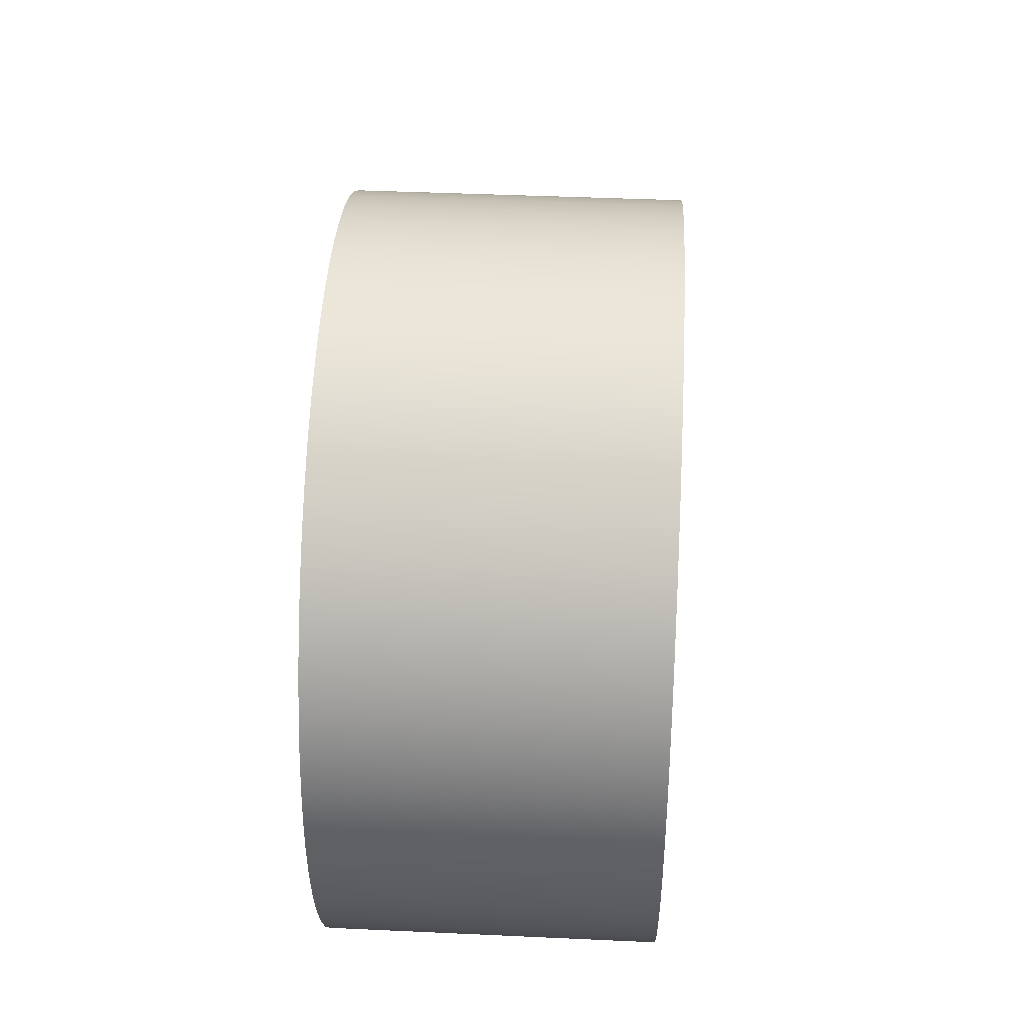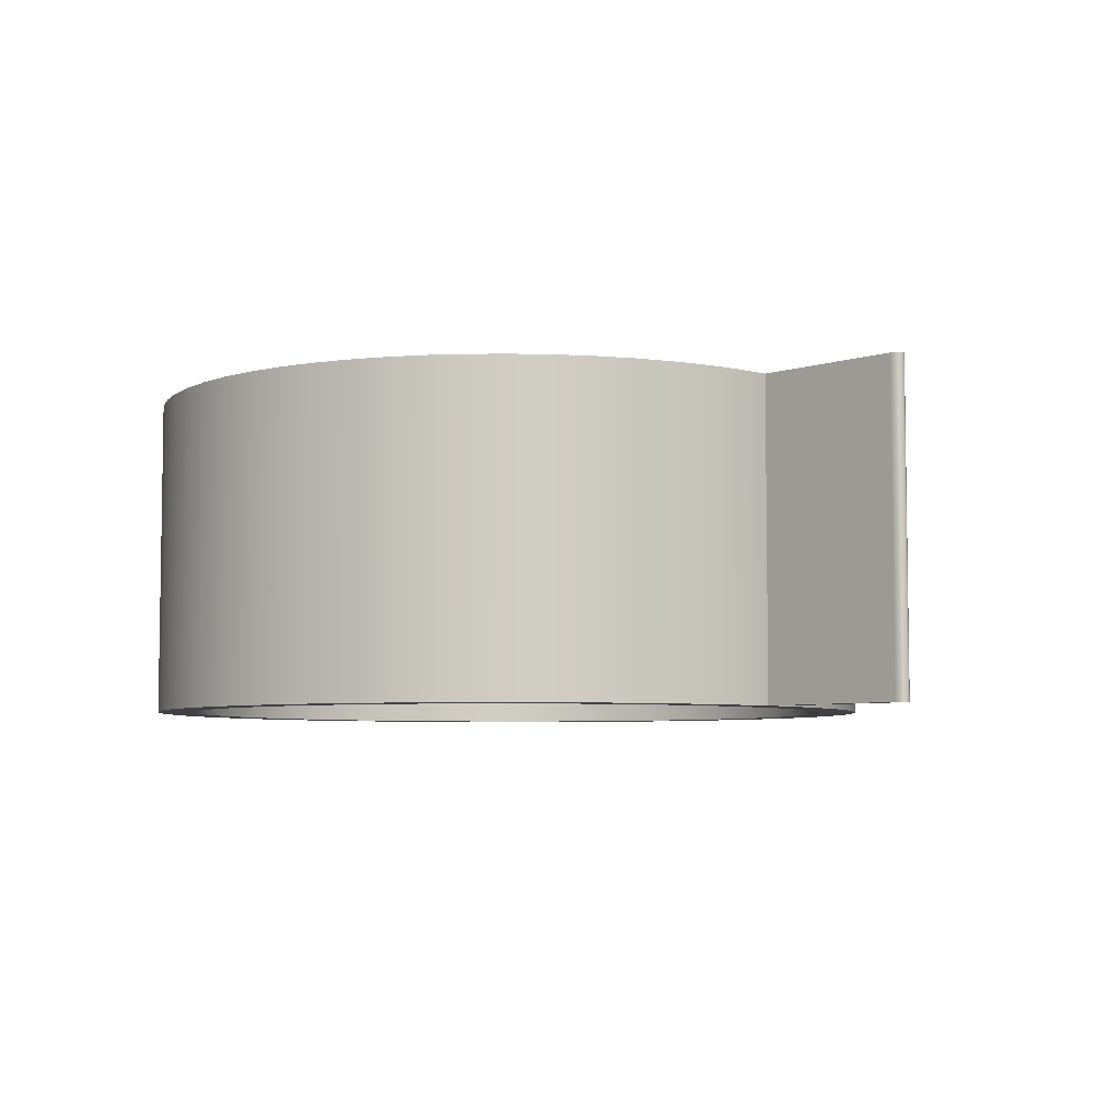
<metadata>
{"format":"obj","ext":"obj","renderer":"f3d","projection":"perspective","resolution":1024,"background":"white","views":[{"elev":41.3,"azim":93.2,"up":"+Y"},{"elev":-5.6,"azim":-134.5,"up":"+Z"}]}
</metadata>
<code>
v -2.104 -0.02706 0
v -1.5 -0.02706 0
v -1.5 -0.02706 1.3
v -2.104 -0.02706 1.3
v -1.5 -0.02706 0
v -1.5 -0.008651 0
v -1.5 0.009759 0
v -1.5 0.02817 0
v -1.5 0.02817 1.3
v -1.5 0.009759 1.3
v -1.5 -0.008651 1.3
v -1.5 -0.02706 1.3
v -2.106 0.02817 0
v -1.5 0.02817 0
v -1.5 0.009759 0
v -1.5 -0.008651 0
v -1.5 -0.02706 0
v -2.104 -0.02706 0
v -2.12 -0.02575 0
v -2.132 -0.02171 0
v -2.14 -0.01479 0
v -2.144 -0.005181 0
v -2.142 0.006118 0
v -2.136 0.01708 0
v -2.131 0.02164 0
v -2.124 0.02516 0
v -2.116 0.0274 0
v -1.5 0.02817 1.3
v -2.106 0.02817 1.3
v -2.116 0.0274 1.3
v -2.124 0.02516 1.3
v -2.131 0.02164 1.3
v -2.136 0.01708 1.3
v -2.142 0.006118 1.3
v -2.144 -0.005181 1.3
v -2.14 -0.01479 1.3
v -2.132 -0.02171 1.3
v -2.12 -0.02575 1.3
v -2.104 -0.02706 1.3
v -1.5 -0.02706 1.3
v -1.5 -0.008651 1.3
v -1.5 0.009759 1.3
v -1.5 0.02817 0
v -2.106 0.02817 0
v -2.106 0.02817 1.3
v -1.5 0.02817 1.3
v -2.106 0.02817 0
v -2.116 0.0274 0
v -2.124 0.02516 0
v -2.131 0.02164 0
v -2.136 0.01708 0
v -2.142 0.006118 0
v -2.144 -0.005181 0
v -2.14 -0.01479 0
v -2.132 -0.02171 0
v -2.12 -0.02575 0
v -2.104 -0.02706 0
v -2.104 -0.02706 1.3
v -2.12 -0.02575 1.3
v -2.132 -0.02171 1.3
v -2.14 -0.01479 1.3
v -2.144 -0.005181 1.3
v -2.142 0.006118 1.3
v -2.136 0.01708 1.3
v -2.131 0.02164 1.3
v -2.124 0.02516 1.3
v -2.116 0.0274 1.3
v -2.106 0.02817 1.3
v -1.35 -1.653e-16 0
v -1.342 -0.1512 0
v -1.316 -0.3004 0
v -1.274 -0.4459 0
v -1.216 -0.5857 0
v -1.143 -0.7182 0
v -1.055 -0.8417 0
v -0.9546 -0.9546 0
v -0.8417 -1.055 0
v -0.7182 -1.143 0
v -0.5857 -1.216 0
v -0.4459 -1.274 0
v -0.3004 -1.316 0
v -0.1512 -1.342 0
v 8.266e-17 -1.35 0
v 0.1512 -1.342 0
v 0.3004 -1.316 0
v 0.4459 -1.274 0
v 0.5857 -1.216 0
v 0.7182 -1.143 0
v 0.8417 -1.055 0
v 0.9546 -0.9546 0
v 1.055 -0.8417 0
v 1.143 -0.7182 0
v 1.216 -0.5857 0
v 1.274 -0.4459 0
v 1.316 -0.3004 0
v 1.342 -0.1512 0
v 1.35 0 0
v 1.342 0.1512 0
v 1.316 0.3004 0
v 1.274 0.4459 0
v 1.216 0.5857 0
v 1.143 0.7182 0
v 1.055 0.8417 0
v 0.9546 0.9546 0
v 0.8417 1.055 0
v 0.7182 1.143 0
v 0.5857 1.216 0
v 0.4459 1.274 0
v 0.3004 1.316 0
v 0.1512 1.342 0
v 8.266e-17 1.35 0
v -0.1512 1.342 0
v -0.3004 1.316 0
v -0.4459 1.274 0
v -0.5857 1.216 0
v -0.7182 1.143 0
v -0.8417 1.055 0
v -0.9546 0.9546 0
v -1.055 0.8417 0
v -1.143 0.7182 0
v -1.216 0.5857 0
v -1.274 0.4459 0
v -1.316 0.3004 0
v -1.342 0.1512 0
v -1.5 -1.837e-16 0
v -1.492 0.1594 0
v -1.466 0.3171 0
v -1.424 0.4711 0
v -1.366 0.6198 0
v -1.292 0.7615 0
v -1.204 0.8946 0
v -1.102 1.017 0
v -0.9878 1.129 0
v -0.8622 1.227 0
v -0.7268 1.312 0
v -0.5832 1.382 0
v -0.433 1.436 0
v -0.2779 1.474 0
v -0.1197 1.495 0
v 0.03993 1.499 0
v 0.1991 1.487 0
v 0.356 1.457 0
v 0.5089 1.411 0
v 0.656 1.349 0
v 0.7956 1.272 0
v 0.9263 1.18 0
v 1.046 1.075 0
v 1.155 0.9574 0
v 1.25 0.8292 0
v 1.331 0.6916 0
v 1.397 0.5462 0
v 1.447 0.3947 0
v 1.481 0.2386 0
v 1.498 0.07983 0
v 1.498 -0.07983 0
v 1.481 -0.2386 0
v 1.447 -0.3947 0
v 1.397 -0.5462 0
v 1.331 -0.6916 0
v 1.25 -0.8292 0
v 1.155 -0.9574 0
v 1.046 -1.075 0
v 0.9263 -1.18 0
v 0.7956 -1.272 0
v 0.656 -1.349 0
v 0.5089 -1.411 0
v 0.356 -1.457 0
v 0.1991 -1.487 0
v 0.03993 -1.499 0
v -0.1197 -1.495 0
v -0.2779 -1.474 0
v -0.433 -1.436 0
v -0.5832 -1.382 0
v -0.7268 -1.312 0
v -0.8622 -1.227 0
v -0.9878 -1.129 0
v -1.102 -1.017 0
v -1.204 -0.8946 0
v -1.292 -0.7615 0
v -1.366 -0.6198 0
v -1.424 -0.4711 0
v -1.466 -0.3171 0
v -1.492 -0.1594 0
v -1.35 -1.653e-16 1.3
v -1.342 0.1512 1.3
v -1.316 0.3004 1.3
v -1.274 0.4459 1.3
v -1.216 0.5857 1.3
v -1.143 0.7182 1.3
v -1.055 0.8417 1.3
v -0.9546 0.9546 1.3
v -0.8417 1.055 1.3
v -0.7182 1.143 1.3
v -0.5857 1.216 1.3
v -0.4459 1.274 1.3
v -0.3004 1.316 1.3
v -0.1512 1.342 1.3
v 8.266e-17 1.35 1.3
v 0.1512 1.342 1.3
v 0.3004 1.316 1.3
v 0.4459 1.274 1.3
v 0.5857 1.216 1.3
v 0.7182 1.143 1.3
v 0.8417 1.055 1.3
v 0.9546 0.9546 1.3
v 1.055 0.8417 1.3
v 1.143 0.7182 1.3
v 1.216 0.5857 1.3
v 1.274 0.4459 1.3
v 1.316 0.3004 1.3
v 1.342 0.1512 1.3
v 1.35 0 1.3
v 1.342 -0.1512 1.3
v 1.316 -0.3004 1.3
v 1.274 -0.4459 1.3
v 1.216 -0.5857 1.3
v 1.143 -0.7182 1.3
v 1.055 -0.8417 1.3
v 0.9546 -0.9546 1.3
v 0.8417 -1.055 1.3
v 0.7182 -1.143 1.3
v 0.5857 -1.216 1.3
v 0.4459 -1.274 1.3
v 0.3004 -1.316 1.3
v 0.1512 -1.342 1.3
v 8.266e-17 -1.35 1.3
v -0.1512 -1.342 1.3
v -0.3004 -1.316 1.3
v -0.4459 -1.274 1.3
v -0.5857 -1.216 1.3
v -0.7182 -1.143 1.3
v -0.8417 -1.055 1.3
v -0.9546 -0.9546 1.3
v -1.055 -0.8417 1.3
v -1.143 -0.7182 1.3
v -1.216 -0.5857 1.3
v -1.274 -0.4459 1.3
v -1.316 -0.3004 1.3
v -1.342 -0.1512 1.3
v -1.5 -1.837e-16 1.3
v -1.492 -0.1594 1.3
v -1.466 -0.3171 1.3
v -1.424 -0.4711 1.3
v -1.366 -0.6198 1.3
v -1.292 -0.7615 1.3
v -1.204 -0.8946 1.3
v -1.102 -1.017 1.3
v -0.9878 -1.129 1.3
v -0.8622 -1.227 1.3
v -0.7268 -1.312 1.3
v -0.5832 -1.382 1.3
v -0.433 -1.436 1.3
v -0.2779 -1.474 1.3
v -0.1197 -1.495 1.3
v 0.03993 -1.499 1.3
v 0.1991 -1.487 1.3
v 0.356 -1.457 1.3
v 0.5089 -1.411 1.3
v 0.656 -1.349 1.3
v 0.7956 -1.272 1.3
v 0.9263 -1.18 1.3
v 1.046 -1.075 1.3
v 1.155 -0.9574 1.3
v 1.25 -0.8292 1.3
v 1.331 -0.6916 1.3
v 1.397 -0.5462 1.3
v 1.447 -0.3947 1.3
v 1.481 -0.2386 1.3
v 1.498 -0.07983 1.3
v 1.498 0.07983 1.3
v 1.481 0.2386 1.3
v 1.447 0.3947 1.3
v 1.397 0.5462 1.3
v 1.331 0.6916 1.3
v 1.25 0.8292 1.3
v 1.155 0.9574 1.3
v 1.046 1.075 1.3
v 0.9263 1.18 1.3
v 0.7956 1.272 1.3
v 0.656 1.349 1.3
v 0.5089 1.411 1.3
v 0.356 1.457 1.3
v 0.1991 1.487 1.3
v 0.03993 1.499 1.3
v -0.1197 1.495 1.3
v -0.2779 1.474 1.3
v -0.433 1.436 1.3
v -0.5832 1.382 1.3
v -0.7268 1.312 1.3
v -0.8622 1.227 1.3
v -0.9878 1.129 1.3
v -1.102 1.017 1.3
v -1.204 0.8946 1.3
v -1.292 0.7615 1.3
v -1.366 0.6198 1.3
v -1.424 0.4711 1.3
v -1.466 0.3171 1.3
v -1.492 0.1594 1.3
v -1.5 -1.837e-16 1.3
v -1.492 0.1594 1.3
v -1.466 0.3171 1.3
v -1.424 0.4711 1.3
v -1.366 0.6198 1.3
v -1.292 0.7615 1.3
v -1.204 0.8946 1.3
v -1.102 1.017 1.3
v -0.9878 1.129 1.3
v -0.8622 1.227 1.3
v -0.7268 1.312 1.3
v -0.5832 1.382 1.3
v -0.433 1.436 1.3
v -0.2779 1.474 1.3
v -0.1197 1.495 1.3
v 0.03993 1.499 1.3
v 0.1991 1.487 1.3
v 0.356 1.457 1.3
v 0.5089 1.411 1.3
v 0.656 1.349 1.3
v 0.7956 1.272 1.3
v 0.9263 1.18 1.3
v 1.046 1.075 1.3
v 1.155 0.9574 1.3
v 1.25 0.8292 1.3
v 1.331 0.6916 1.3
v 1.397 0.5462 1.3
v 1.447 0.3947 1.3
v 1.481 0.2386 1.3
v 1.498 0.07983 1.3
v 1.498 -0.07983 1.3
v 1.481 -0.2386 1.3
v 1.447 -0.3947 1.3
v 1.397 -0.5462 1.3
v 1.331 -0.6916 1.3
v 1.25 -0.8292 1.3
v 1.155 -0.9574 1.3
v 1.046 -1.075 1.3
v 0.9263 -1.18 1.3
v 0.7956 -1.272 1.3
v 0.656 -1.349 1.3
v 0.5089 -1.411 1.3
v 0.356 -1.457 1.3
v 0.1991 -1.487 1.3
v 0.03993 -1.499 1.3
v -0.1197 -1.495 1.3
v -0.2779 -1.474 1.3
v -0.433 -1.436 1.3
v -0.5832 -1.382 1.3
v -0.7268 -1.312 1.3
v -0.8622 -1.227 1.3
v -0.9878 -1.129 1.3
v -1.102 -1.017 1.3
v -1.204 -0.8946 1.3
v -1.292 -0.7615 1.3
v -1.366 -0.6198 1.3
v -1.424 -0.4711 1.3
v -1.466 -0.3171 1.3
v -1.492 -0.1594 1.3
v -1.5 -1.837e-16 0
v -1.492 -0.1594 0
v -1.466 -0.3171 0
v -1.424 -0.4711 0
v -1.366 -0.6198 0
v -1.292 -0.7615 0
v -1.204 -0.8946 0
v -1.102 -1.017 0
v -0.9878 -1.129 0
v -0.8622 -1.227 0
v -0.7268 -1.312 0
v -0.5832 -1.382 0
v -0.433 -1.436 0
v -0.2779 -1.474 0
v -0.1197 -1.495 0
v 0.03993 -1.499 0
v 0.1991 -1.487 0
v 0.356 -1.457 0
v 0.5089 -1.411 0
v 0.656 -1.349 0
v 0.7956 -1.272 0
v 0.9263 -1.18 0
v 1.046 -1.075 0
v 1.155 -0.9574 0
v 1.25 -0.8292 0
v 1.331 -0.6916 0
v 1.397 -0.5462 0
v 1.447 -0.3947 0
v 1.481 -0.2386 0
v 1.498 -0.07983 0
v 1.498 0.07983 0
v 1.481 0.2386 0
v 1.447 0.3947 0
v 1.397 0.5462 0
v 1.331 0.6916 0
v 1.25 0.8292 0
v 1.155 0.9574 0
v 1.046 1.075 0
v 0.9263 1.18 0
v 0.7956 1.272 0
v 0.656 1.349 0
v 0.5089 1.411 0
v 0.356 1.457 0
v 0.1991 1.487 0
v 0.03993 1.499 0
v -0.1197 1.495 0
v -0.2779 1.474 0
v -0.433 1.436 0
v -0.5832 1.382 0
v -0.7268 1.312 0
v -0.8622 1.227 0
v -0.9878 1.129 0
v -1.102 1.017 0
v -1.204 0.8946 0
v -1.292 0.7615 0
v -1.366 0.6198 0
v -1.424 0.4711 0
v -1.466 0.3171 0
v -1.492 0.1594 0
v -1.5 -1.837e-16 0
v -1.5 -1.837e-16 1.3
v -1.35 -1.653e-16 1.3
v -1.342 -0.1512 1.3
v -1.316 -0.3004 1.3
v -1.274 -0.4459 1.3
v -1.216 -0.5857 1.3
v -1.143 -0.7182 1.3
v -1.055 -0.8417 1.3
v -0.9546 -0.9546 1.3
v -0.8417 -1.055 1.3
v -0.7182 -1.143 1.3
v -0.5857 -1.216 1.3
v -0.4459 -1.274 1.3
v -0.3004 -1.316 1.3
v -0.1512 -1.342 1.3
v 8.266e-17 -1.35 1.3
v 0.1512 -1.342 1.3
v 0.3004 -1.316 1.3
v 0.4459 -1.274 1.3
v 0.5857 -1.216 1.3
v 0.7182 -1.143 1.3
v 0.8417 -1.055 1.3
v 0.9546 -0.9546 1.3
v 1.055 -0.8417 1.3
v 1.143 -0.7182 1.3
v 1.216 -0.5857 1.3
v 1.274 -0.4459 1.3
v 1.316 -0.3004 1.3
v 1.342 -0.1512 1.3
v 1.35 0 1.3
v 1.342 0.1512 1.3
v 1.316 0.3004 1.3
v 1.274 0.4459 1.3
v 1.216 0.5857 1.3
v 1.143 0.7182 1.3
v 1.055 0.8417 1.3
v 0.9546 0.9546 1.3
v 0.8417 1.055 1.3
v 0.7182 1.143 1.3
v 0.5857 1.216 1.3
v 0.4459 1.274 1.3
v 0.3004 1.316 1.3
v 0.1512 1.342 1.3
v 8.266e-17 1.35 1.3
v -0.1512 1.342 1.3
v -0.3004 1.316 1.3
v -0.4459 1.274 1.3
v -0.5857 1.216 1.3
v -0.7182 1.143 1.3
v -0.8417 1.055 1.3
v -0.9546 0.9546 1.3
v -1.055 0.8417 1.3
v -1.143 0.7182 1.3
v -1.216 0.5857 1.3
v -1.274 0.4459 1.3
v -1.316 0.3004 1.3
v -1.342 0.1512 1.3
v -1.35 -1.653e-16 0
v -1.342 0.1512 0
v -1.316 0.3004 0
v -1.274 0.4459 0
v -1.216 0.5857 0
v -1.143 0.7182 0
v -1.055 0.8417 0
v -0.9546 0.9546 0
v -0.8417 1.055 0
v -0.7182 1.143 0
v -0.5857 1.216 0
v -0.4459 1.274 0
v -0.3004 1.316 0
v -0.1512 1.342 0
v 8.266e-17 1.35 0
v 0.1512 1.342 0
v 0.3004 1.316 0
v 0.4459 1.274 0
v 0.5857 1.216 0
v 0.7182 1.143 0
v 0.8417 1.055 0
v 0.9546 0.9546 0
v 1.055 0.8417 0
v 1.143 0.7182 0
v 1.216 0.5857 0
v 1.274 0.4459 0
v 1.316 0.3004 0
v 1.342 0.1512 0
v 1.35 0 0
v 1.342 -0.1512 0
v 1.316 -0.3004 0
v 1.274 -0.4459 0
v 1.216 -0.5857 0
v 1.143 -0.7182 0
v 1.055 -0.8417 0
v 0.9546 -0.9546 0
v 0.8417 -1.055 0
v 0.7182 -1.143 0
v 0.5857 -1.216 0
v 0.4459 -1.274 0
v 0.3004 -1.316 0
v 0.1512 -1.342 0
v 8.266e-17 -1.35 0
v -0.1512 -1.342 0
v -0.3004 -1.316 0
v -0.4459 -1.274 0
v -0.5857 -1.216 0
v -0.7182 -1.143 0
v -0.8417 -1.055 0
v -0.9546 -0.9546 0
v -1.055 -0.8417 0
v -1.143 -0.7182 0
v -1.216 -0.5857 0
v -1.274 -0.4459 0
v -1.316 -0.3004 0
v -1.342 -0.1512 0
v -1.35 -1.653e-16 1.3
v -1.35 -1.653e-16 0
f 1 2 4
f 4 2 3
f 12 5 11
f 11 5 6
f 11 6 10
f 10 6 7
f 10 7 9
f 9 7 8
f 14 15 13
f 13 15 18
f 13 18 19
f 15 16 18
f 18 16 17
f 19 20 13
f 13 20 21
f 13 21 22
f 22 23 13
f 13 23 24
f 13 24 25
f 26 27 25
f 25 27 13
f 28 29 42
f 42 29 39
f 42 39 41
f 41 39 40
f 30 32 29
f 29 32 33
f 29 33 34
f 30 31 32
f 34 35 29
f 29 35 36
f 29 36 37
f 37 38 29
f 29 38 39
f 43 44 46
f 46 44 45
f 47 48 68
f 68 48 67
f 67 48 49
f 67 49 66
f 66 49 50
f 66 50 65
f 65 50 51
f 65 51 64
f 64 51 52
f 64 52 63
f 63 52 53
f 63 53 62
f 62 53 54
f 62 54 61
f 61 54 55
f 61 55 60
f 60 55 56
f 60 56 59
f 59 56 57
f 59 57 58
f 70 183 69
f 69 183 125
f 69 125 126
f 183 70 182
f 182 70 71
f 182 71 181
f 181 71 72
f 181 72 180
f 180 72 73
f 180 73 179
f 179 73 74
f 179 74 178
f 178 74 75
f 178 75 177
f 177 75 76
f 177 76 176
f 176 76 77
f 176 77 175
f 175 77 78
f 175 78 174
f 174 78 79
f 174 79 173
f 173 79 80
f 173 80 172
f 172 80 81
f 172 81 171
f 171 81 82
f 171 82 170
f 170 82 83
f 170 83 169
f 169 83 84
f 169 84 168
f 168 84 85
f 168 85 167
f 167 85 86
f 167 86 166
f 166 86 87
f 166 87 165
f 165 87 88
f 165 88 164
f 164 88 163
f 163 88 89
f 163 89 162
f 162 89 90
f 162 90 161
f 161 90 91
f 161 91 160
f 160 91 92
f 160 92 159
f 159 92 93
f 159 93 158
f 158 93 94
f 158 94 157
f 157 94 95
f 157 95 156
f 156 95 96
f 156 96 155
f 155 96 97
f 155 97 154
f 154 97 98
f 154 98 153
f 153 98 99
f 153 99 152
f 152 99 100
f 152 100 151
f 151 100 101
f 151 101 150
f 150 101 102
f 150 102 149
f 149 102 103
f 149 103 148
f 148 103 104
f 148 104 147
f 147 104 105
f 147 105 146
f 146 105 106
f 146 106 145
f 145 106 144
f 144 106 107
f 144 107 143
f 143 107 108
f 143 108 142
f 142 108 109
f 142 109 141
f 141 109 110
f 141 110 140
f 140 110 111
f 140 111 139
f 139 111 112
f 139 112 138
f 138 112 113
f 138 113 137
f 137 113 114
f 137 114 136
f 136 114 115
f 136 115 135
f 135 115 116
f 135 116 134
f 134 116 117
f 134 117 133
f 133 117 118
f 133 118 132
f 132 118 119
f 132 119 131
f 131 119 120
f 131 120 130
f 130 120 121
f 130 121 129
f 129 121 122
f 129 122 128
f 128 122 123
f 128 123 127
f 127 123 124
f 127 124 126
f 126 124 69
f 185 298 184
f 184 298 240
f 184 240 241
f 298 185 297
f 297 185 186
f 297 186 296
f 296 186 187
f 296 187 295
f 295 187 188
f 295 188 294
f 294 188 189
f 294 189 293
f 293 189 190
f 293 190 292
f 292 190 191
f 292 191 291
f 291 191 192
f 291 192 290
f 290 192 193
f 290 193 289
f 289 193 194
f 289 194 288
f 288 194 195
f 288 195 287
f 287 195 196
f 287 196 286
f 286 196 197
f 286 197 285
f 285 197 198
f 285 198 284
f 284 198 199
f 284 199 283
f 283 199 200
f 283 200 282
f 282 200 201
f 282 201 281
f 281 201 202
f 281 202 280
f 280 202 203
f 280 203 279
f 279 203 278
f 278 203 204
f 278 204 277
f 277 204 205
f 277 205 276
f 276 205 206
f 276 206 275
f 275 206 207
f 275 207 274
f 274 207 208
f 274 208 273
f 273 208 209
f 273 209 272
f 272 209 210
f 272 210 271
f 271 210 211
f 271 211 270
f 270 211 212
f 270 212 269
f 269 212 213
f 269 213 268
f 268 213 214
f 268 214 267
f 267 214 215
f 267 215 266
f 266 215 216
f 266 216 265
f 265 216 217
f 265 217 264
f 264 217 218
f 264 218 263
f 263 218 219
f 263 219 262
f 262 219 220
f 262 220 261
f 261 220 221
f 261 221 260
f 260 221 259
f 259 221 222
f 259 222 258
f 258 222 223
f 258 223 257
f 257 223 224
f 257 224 256
f 256 224 225
f 256 225 255
f 255 225 226
f 255 226 254
f 254 226 227
f 254 227 253
f 253 227 228
f 253 228 252
f 252 228 229
f 252 229 251
f 251 229 230
f 251 230 250
f 250 230 231
f 250 231 249
f 249 231 232
f 249 232 248
f 248 232 233
f 248 233 247
f 247 233 234
f 247 234 246
f 246 234 235
f 246 235 245
f 245 235 236
f 245 236 244
f 244 236 237
f 244 237 243
f 243 237 238
f 243 238 242
f 242 238 239
f 242 239 241
f 241 239 184
f 300 416 299
f 299 416 417
f 418 358 357
f 357 358 359
f 357 359 356
f 356 359 360
f 356 360 355
f 355 360 361
f 355 361 354
f 354 361 362
f 354 362 353
f 353 362 363
f 353 363 352
f 352 363 364
f 352 364 351
f 351 364 365
f 351 365 350
f 350 365 366
f 350 366 349
f 349 366 367
f 349 367 348
f 348 367 368
f 348 368 347
f 347 368 369
f 347 369 346
f 346 369 370
f 346 370 345
f 345 370 371
f 345 371 344
f 344 371 372
f 344 372 343
f 343 372 373
f 343 373 342
f 342 373 374
f 342 374 341
f 341 374 375
f 341 375 340
f 340 375 376
f 340 376 339
f 339 376 377
f 339 377 338
f 338 377 378
f 338 378 337
f 337 378 379
f 337 379 336
f 336 379 380
f 336 380 335
f 335 380 381
f 335 381 334
f 334 381 382
f 334 382 333
f 333 382 383
f 333 383 332
f 332 383 384
f 332 384 331
f 331 384 385
f 331 385 330
f 330 385 386
f 330 386 329
f 329 386 387
f 329 387 328
f 328 387 388
f 328 388 327
f 327 388 389
f 327 389 326
f 326 389 390
f 326 390 325
f 325 390 391
f 325 391 324
f 324 391 392
f 324 392 323
f 323 392 393
f 323 393 322
f 322 393 394
f 322 394 321
f 321 394 395
f 321 395 320
f 320 395 396
f 320 396 319
f 319 396 397
f 319 397 318
f 318 397 398
f 318 398 317
f 317 398 399
f 317 399 316
f 316 399 400
f 316 400 315
f 315 400 401
f 315 401 314
f 314 401 402
f 314 402 313
f 313 402 403
f 313 403 312
f 312 403 404
f 312 404 311
f 311 404 405
f 311 405 310
f 310 405 406
f 310 406 309
f 309 406 407
f 309 407 308
f 308 407 408
f 308 408 307
f 307 408 409
f 307 409 306
f 306 409 410
f 306 410 305
f 305 410 411
f 305 411 304
f 304 411 412
f 304 412 303
f 303 412 413
f 303 413 302
f 302 413 414
f 302 414 301
f 301 414 415
f 301 415 300
f 300 415 416
f 420 530 419
f 419 530 532
f 531 475 474
f 474 475 476
f 474 476 473
f 473 476 477
f 473 477 472
f 472 477 478
f 472 478 471
f 471 478 479
f 471 479 470
f 470 479 480
f 470 480 469
f 469 480 481
f 469 481 468
f 468 481 482
f 468 482 467
f 467 482 483
f 467 483 466
f 466 483 484
f 466 484 465
f 465 484 485
f 465 485 464
f 464 485 486
f 464 486 463
f 463 486 487
f 463 487 462
f 462 487 488
f 462 488 461
f 461 488 489
f 461 489 460
f 460 489 490
f 460 490 459
f 459 490 491
f 459 491 458
f 458 491 492
f 458 492 457
f 457 492 493
f 457 493 456
f 456 493 494
f 456 494 455
f 455 494 495
f 455 495 454
f 454 495 496
f 454 496 453
f 453 496 497
f 453 497 452
f 452 497 498
f 452 498 451
f 451 498 499
f 451 499 450
f 450 499 500
f 450 500 449
f 449 500 501
f 449 501 448
f 448 501 502
f 448 502 447
f 447 502 503
f 447 503 446
f 446 503 504
f 446 504 445
f 445 504 505
f 445 505 444
f 444 505 506
f 444 506 443
f 443 506 507
f 443 507 442
f 442 507 508
f 442 508 441
f 441 508 509
f 441 509 440
f 440 509 510
f 440 510 439
f 439 510 511
f 439 511 438
f 438 511 512
f 438 512 437
f 437 512 513
f 437 513 436
f 436 513 514
f 436 514 435
f 435 514 515
f 435 515 434
f 434 515 516
f 434 516 433
f 433 516 517
f 433 517 432
f 432 517 518
f 432 518 431
f 431 518 519
f 431 519 430
f 430 519 520
f 430 520 429
f 429 520 521
f 429 521 428
f 428 521 522
f 428 522 427
f 427 522 523
f 427 523 426
f 426 523 524
f 426 524 425
f 425 524 525
f 425 525 424
f 424 525 526
f 424 526 423
f 423 526 527
f 423 527 422
f 422 527 528
f 422 528 421
f 421 528 529
f 421 529 420
f 420 529 530

</code>
